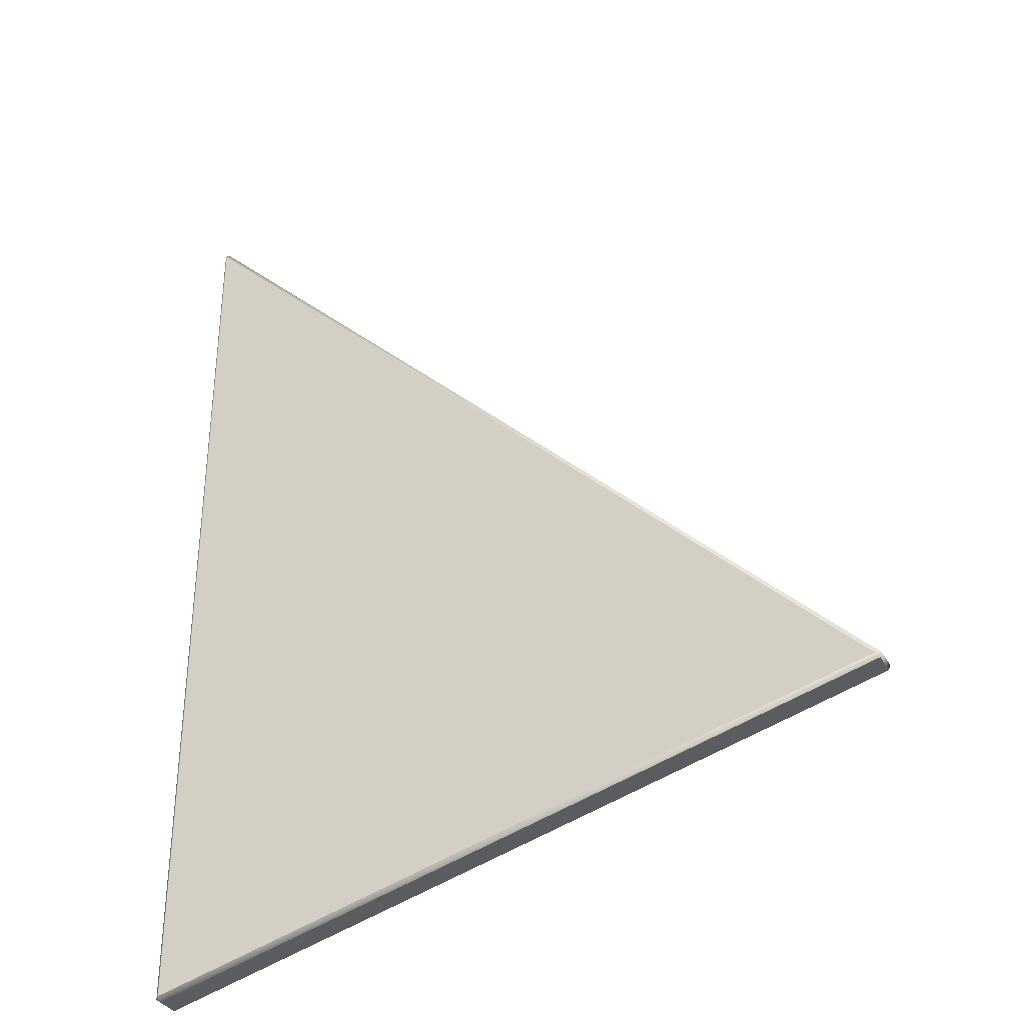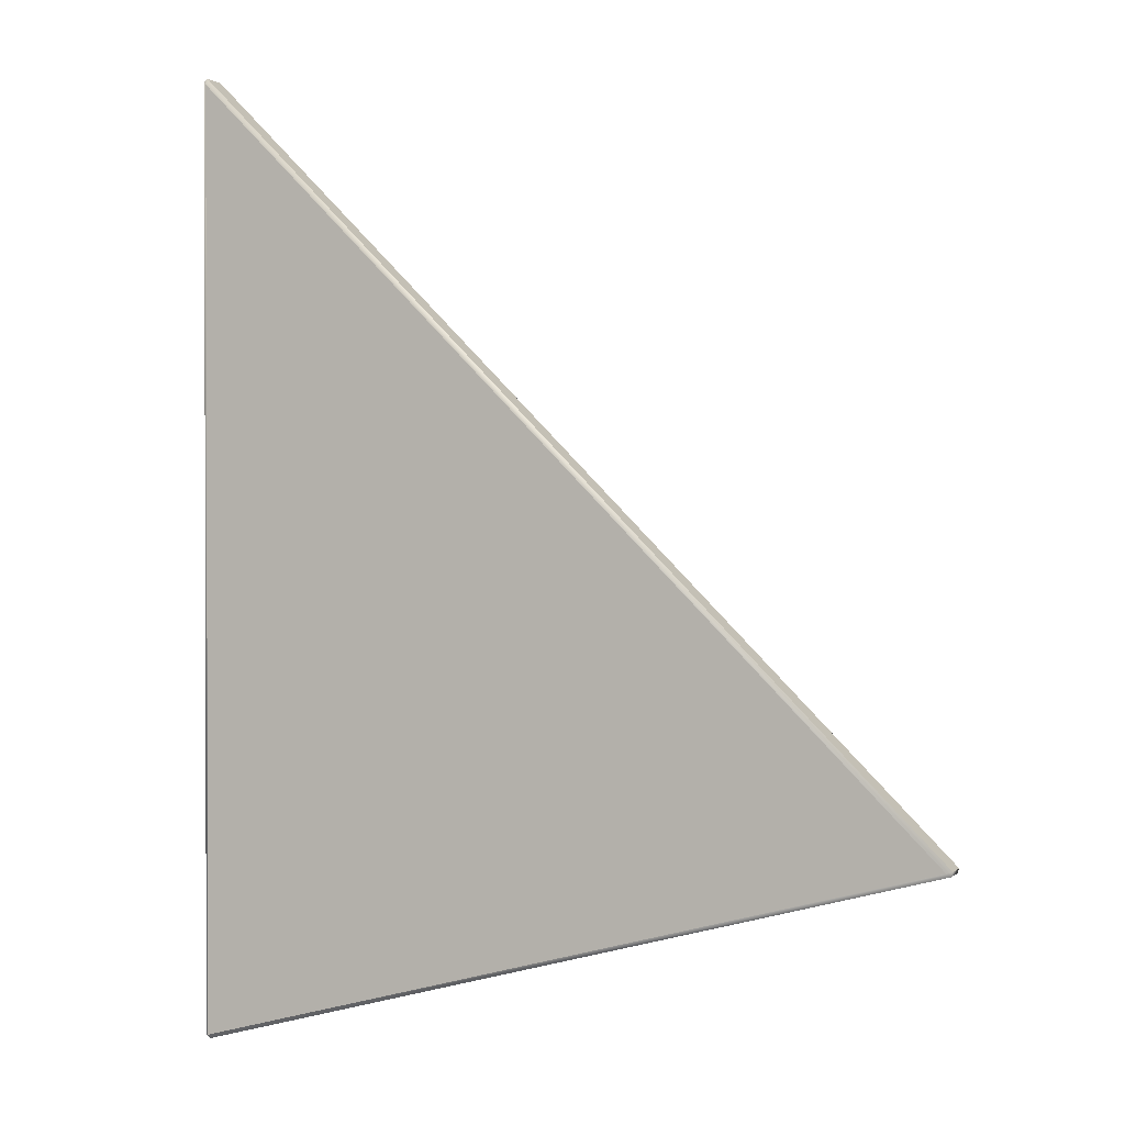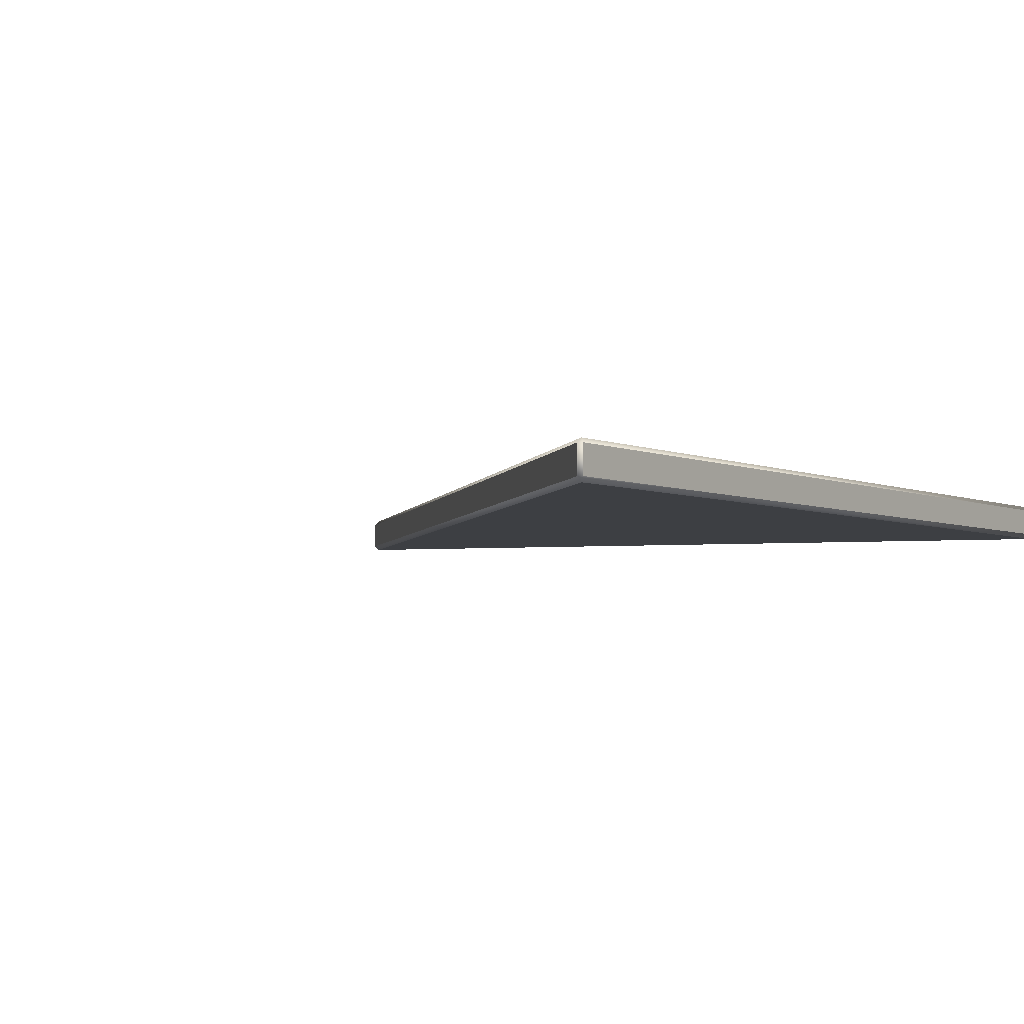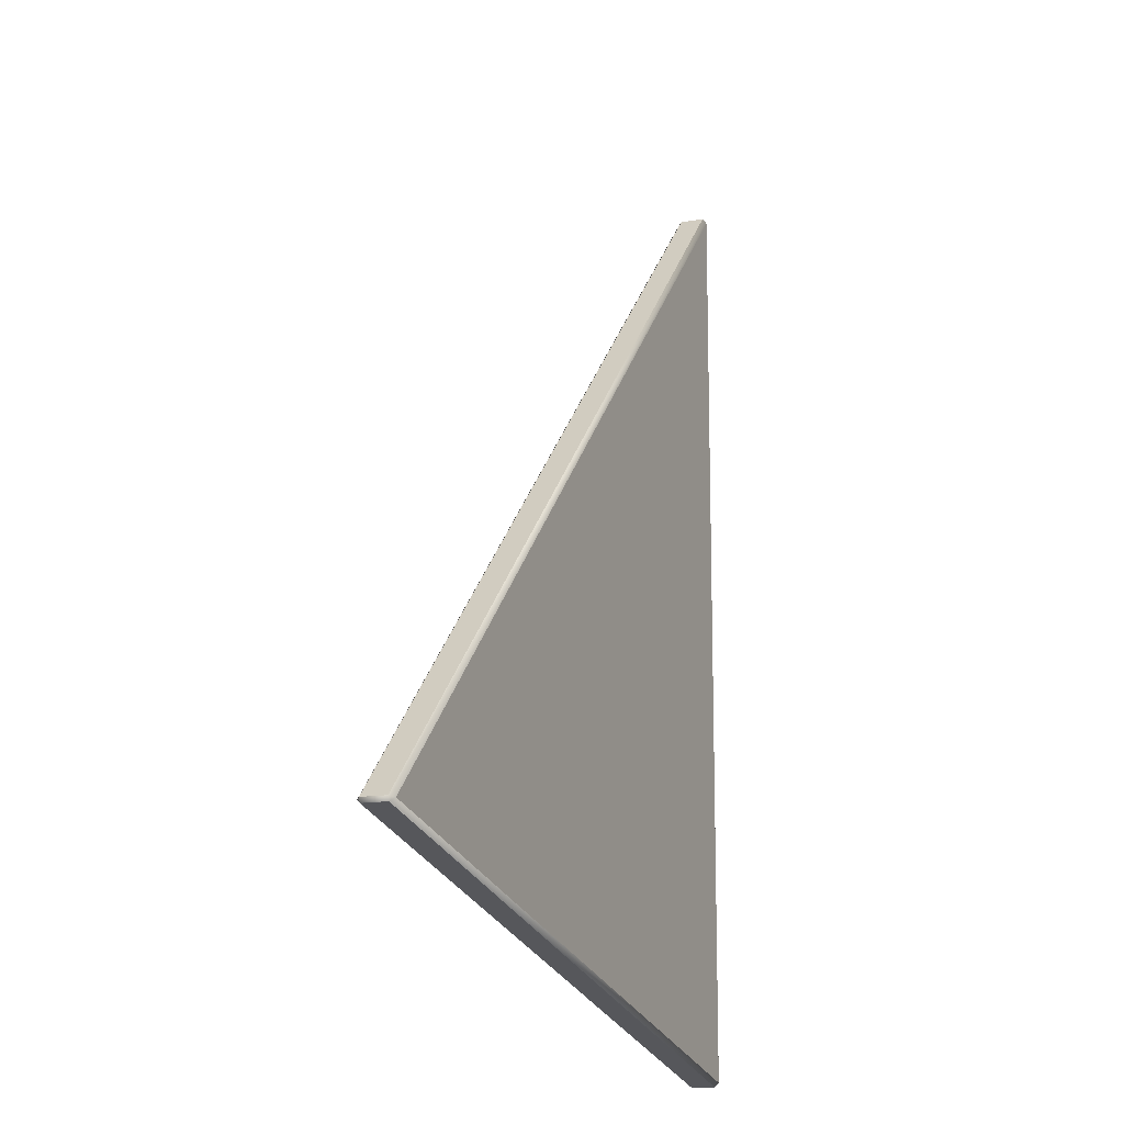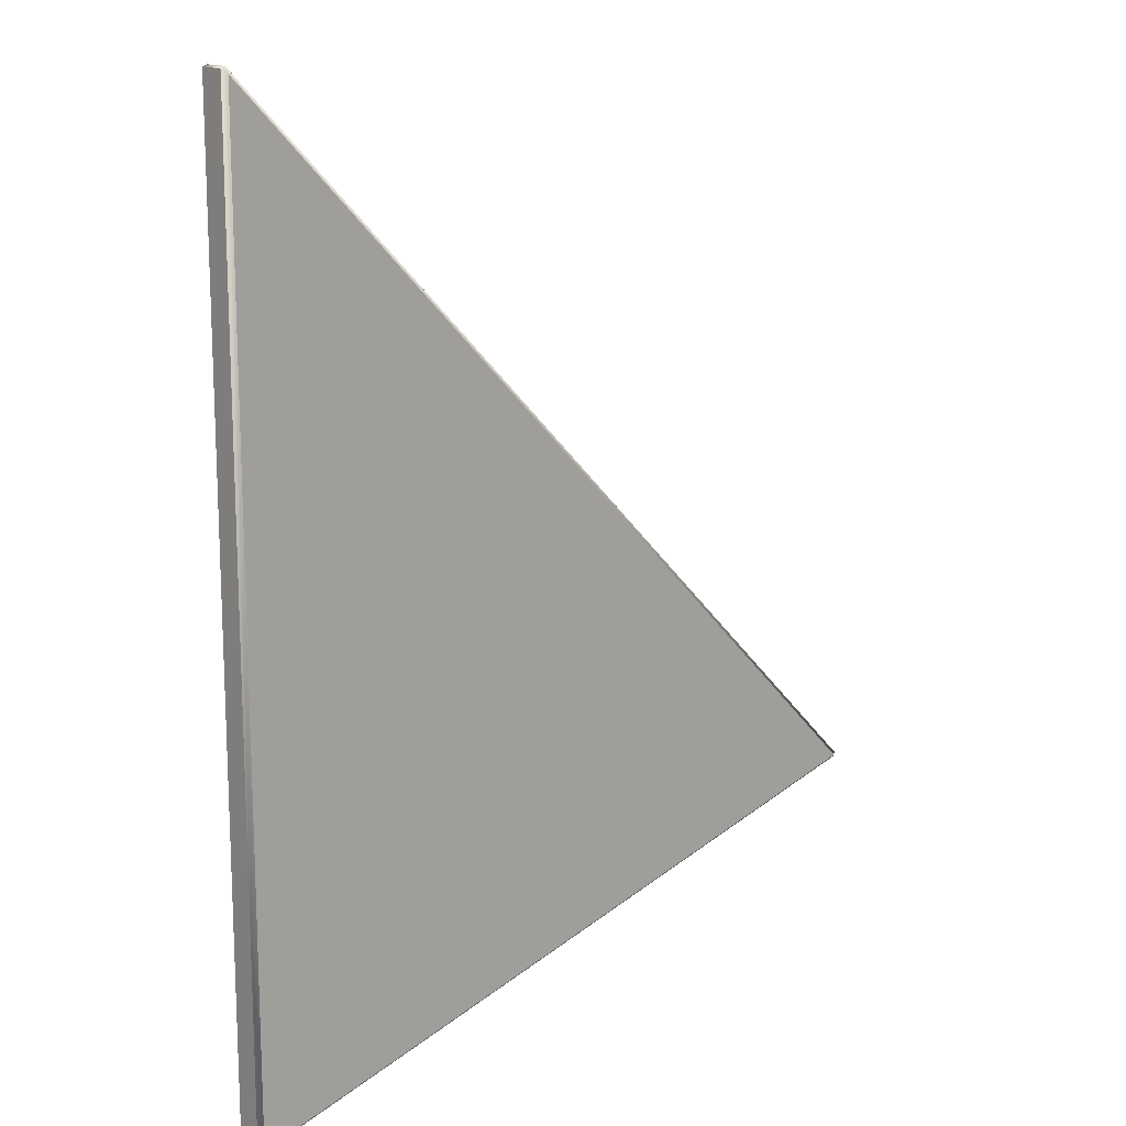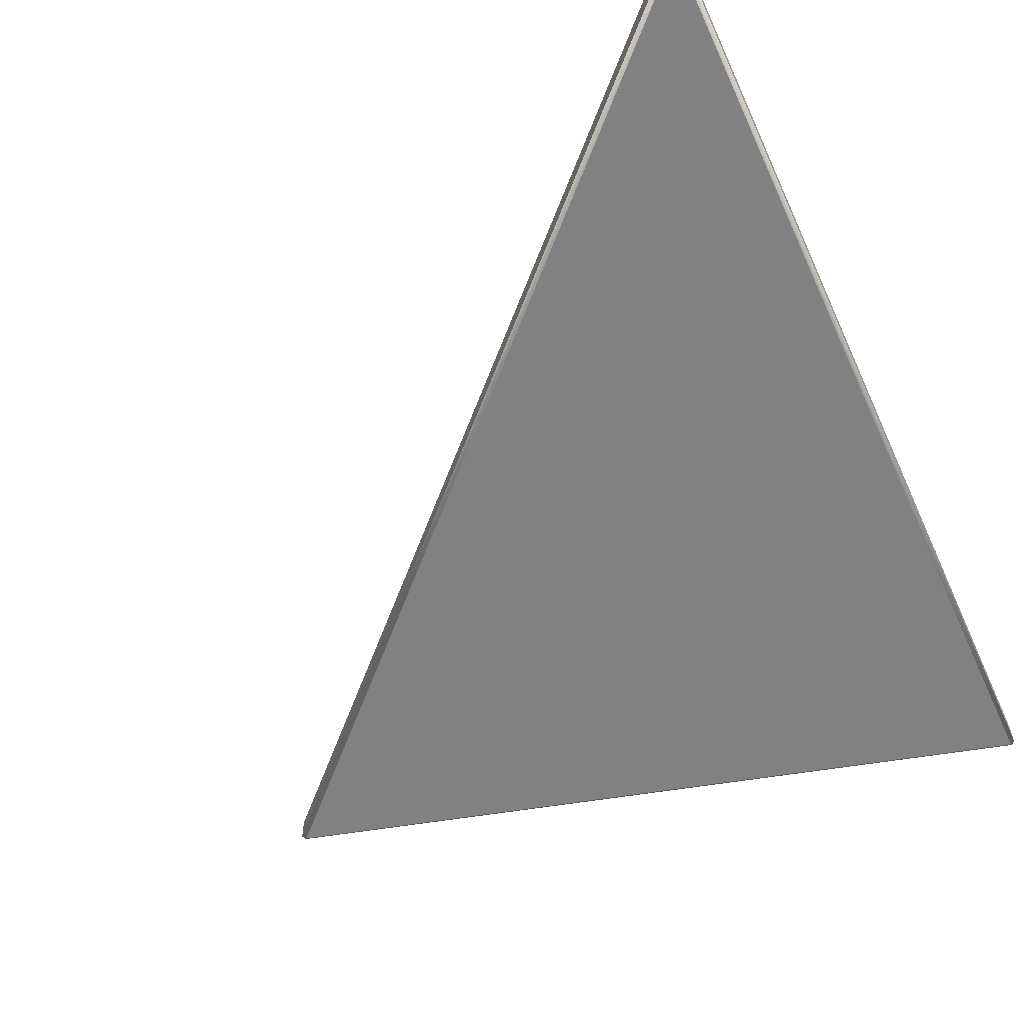
<metadata>
{"format":"obj","ext":"obj","renderer":"f3d","projection":"perspective","resolution":1024,"background":"white","views":[{"elev":-34.4,"azim":-154.8,"up":"+Z"},{"elev":1.0,"azim":-158.6,"up":"+Z"},{"elev":-3.8,"azim":33.3,"up":"+Y"},{"elev":-13.5,"azim":-66.9,"up":"+Z"},{"elev":14.8,"azim":138.1,"up":"+Z"},{"elev":-60.4,"azim":24.4,"up":"+Y"}]}
</metadata>
<code>
v 525.1 104.2 -7.851
v 612 104.2 79.04
v 612 104.2 -31.13
v 524.5 103.8 -7.702
v 612 103.8 79.75
v 524.5 100.8 -7.702
v 612 100.8 79.75
v 525.1 100.2 -7.851
v 612 100.2 79.04
v 524.7 100.8 -8.259
v 524.7 103.8 -8.259
v 612 103.8 -31.65
v 612 100.8 -31.65
v 612 100.2 -31.13
v 612.5 100.8 -31.27
v 612.5 103.8 -31.27
v 612.5 103.8 79.54
v 612.5 100.8 79.54
o Mesh115_Group110_Model
f 1 2 3
f 5 2 1
f 7 5 4
f 6 8 9
f 6 10 8
f 4 11 10
f 4 1 11
f 11 1 3
f 10 11 12
f 13 14 8
f 13 15 14
f 12 16 15
f 12 3 16
f 16 3 2
f 15 16 17
f 18 9 14
f 7 9 18
f 7 18 17
f 5 17 2
f 8 14 9
f 4 5 1
f 6 7 4
f 7 6 9
f 6 4 10
f 12 11 3
f 13 10 12
f 10 13 8
f 13 12 15
f 17 16 2
f 18 15 17
f 15 18 14
f 5 7 17

</code>
